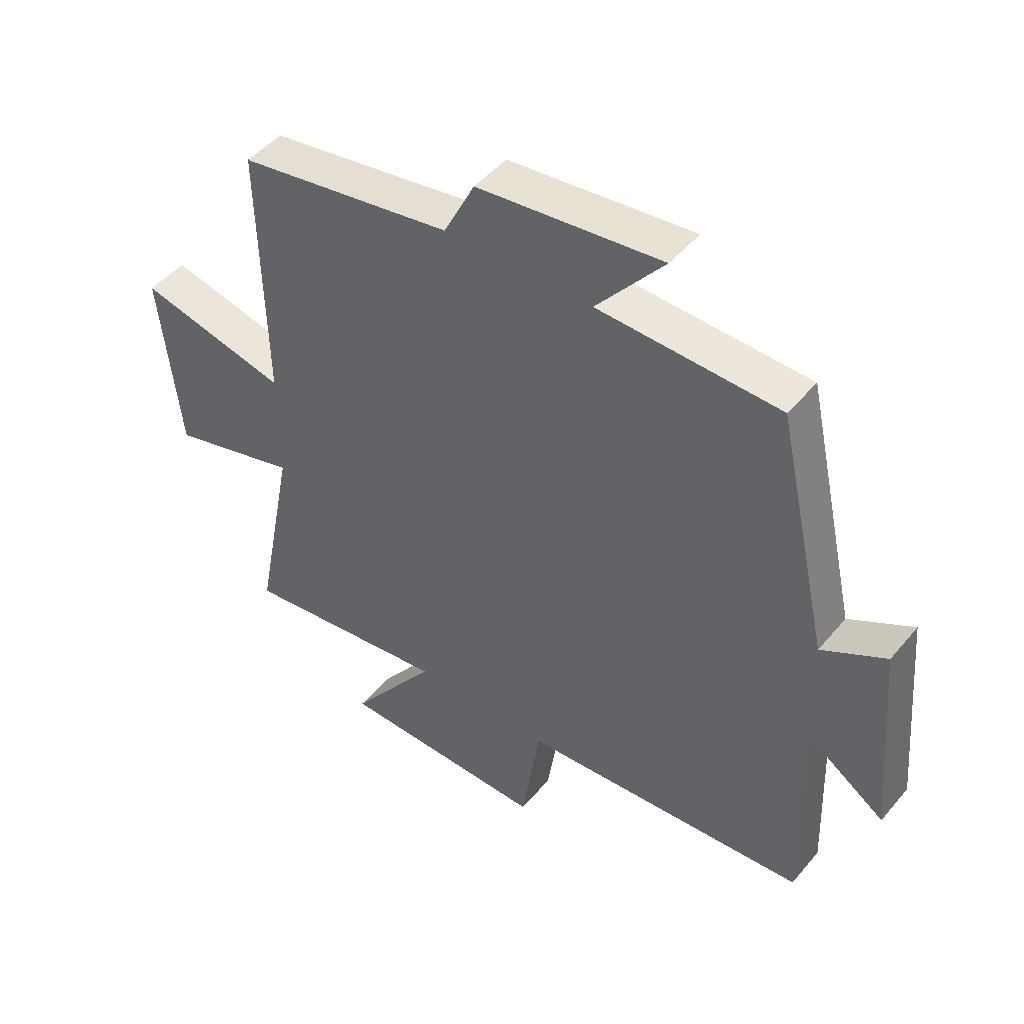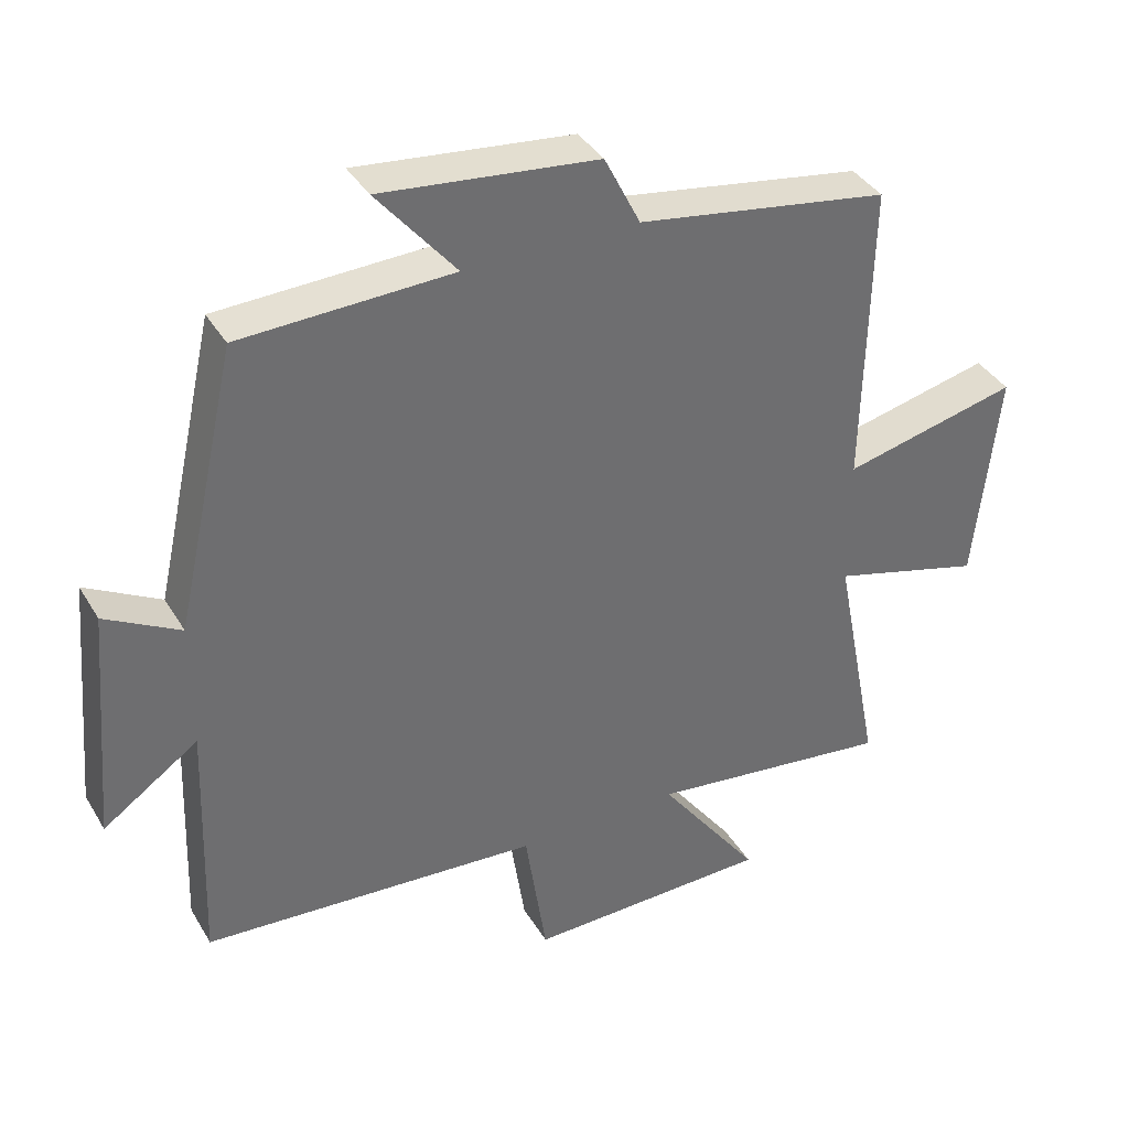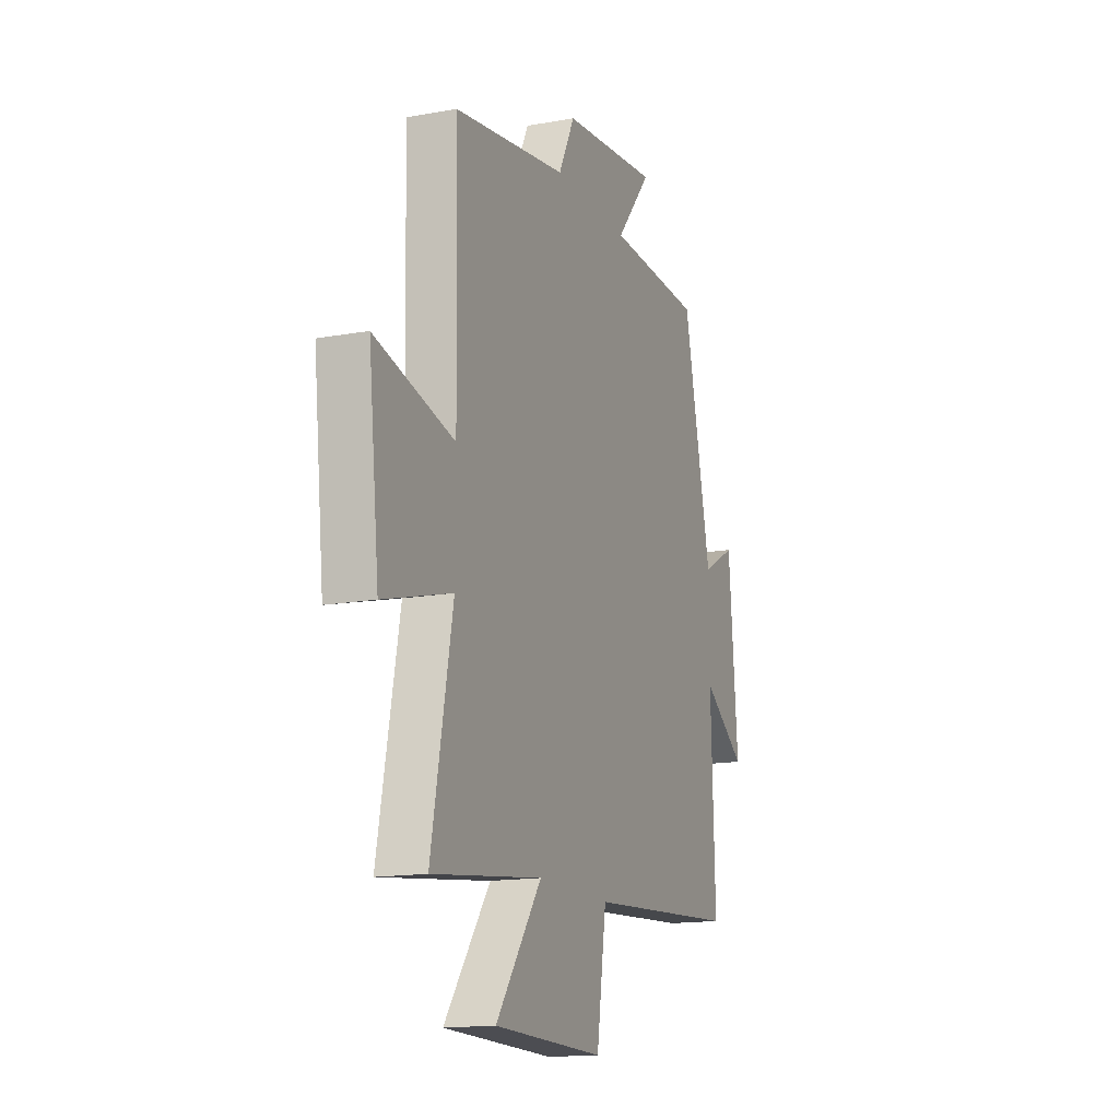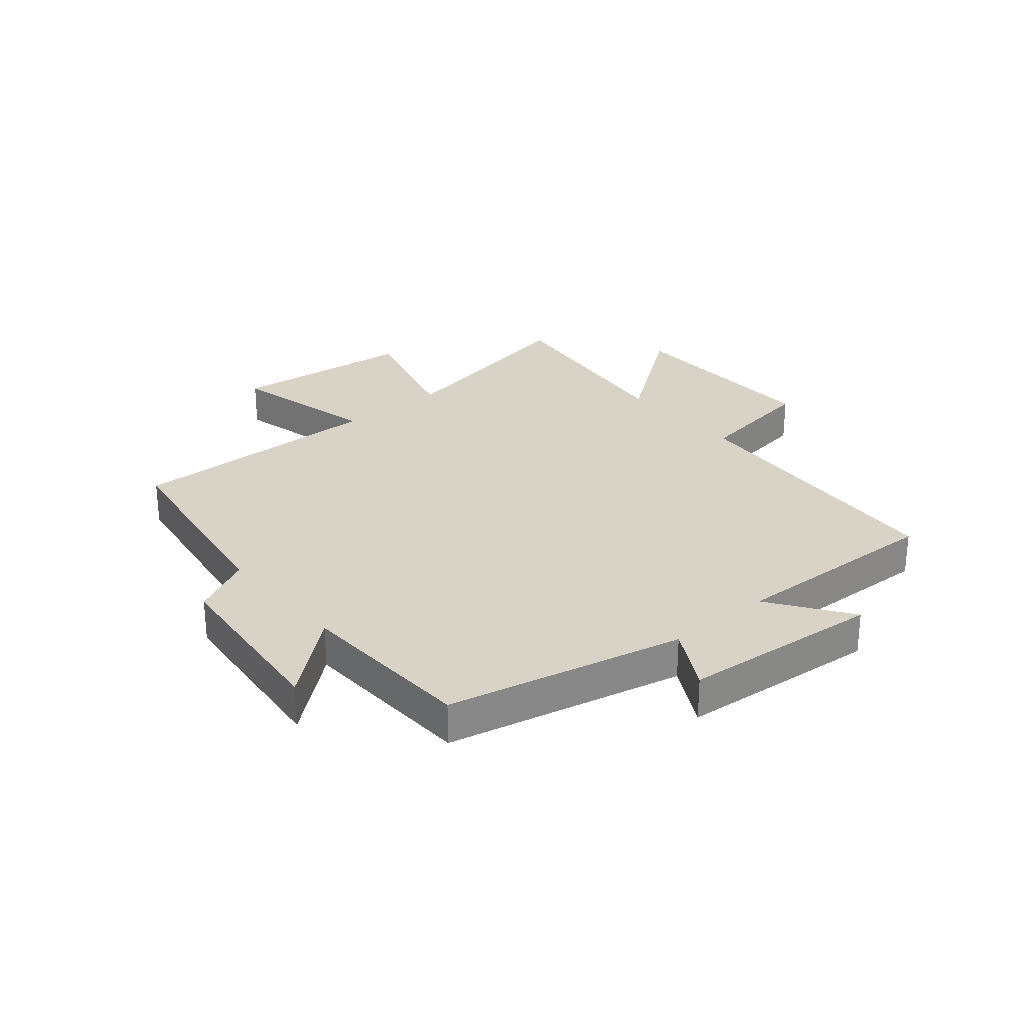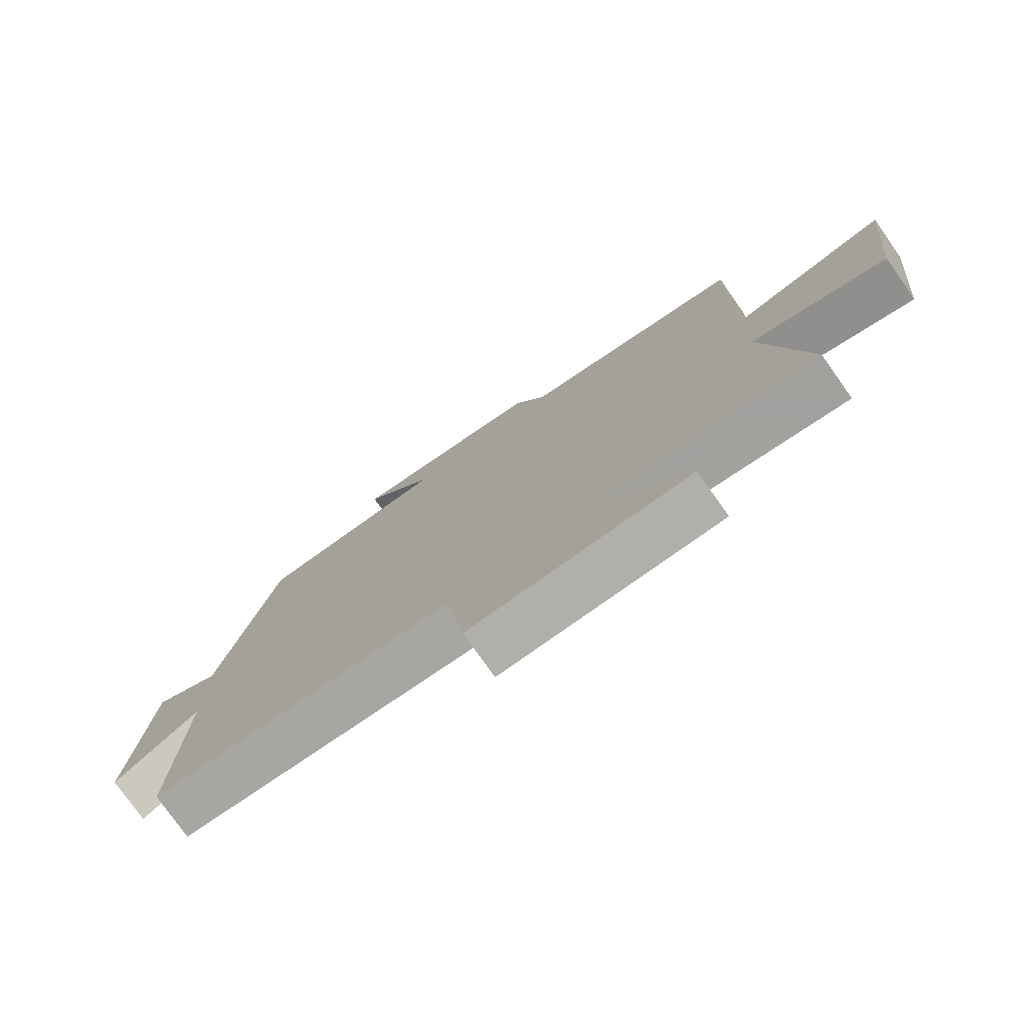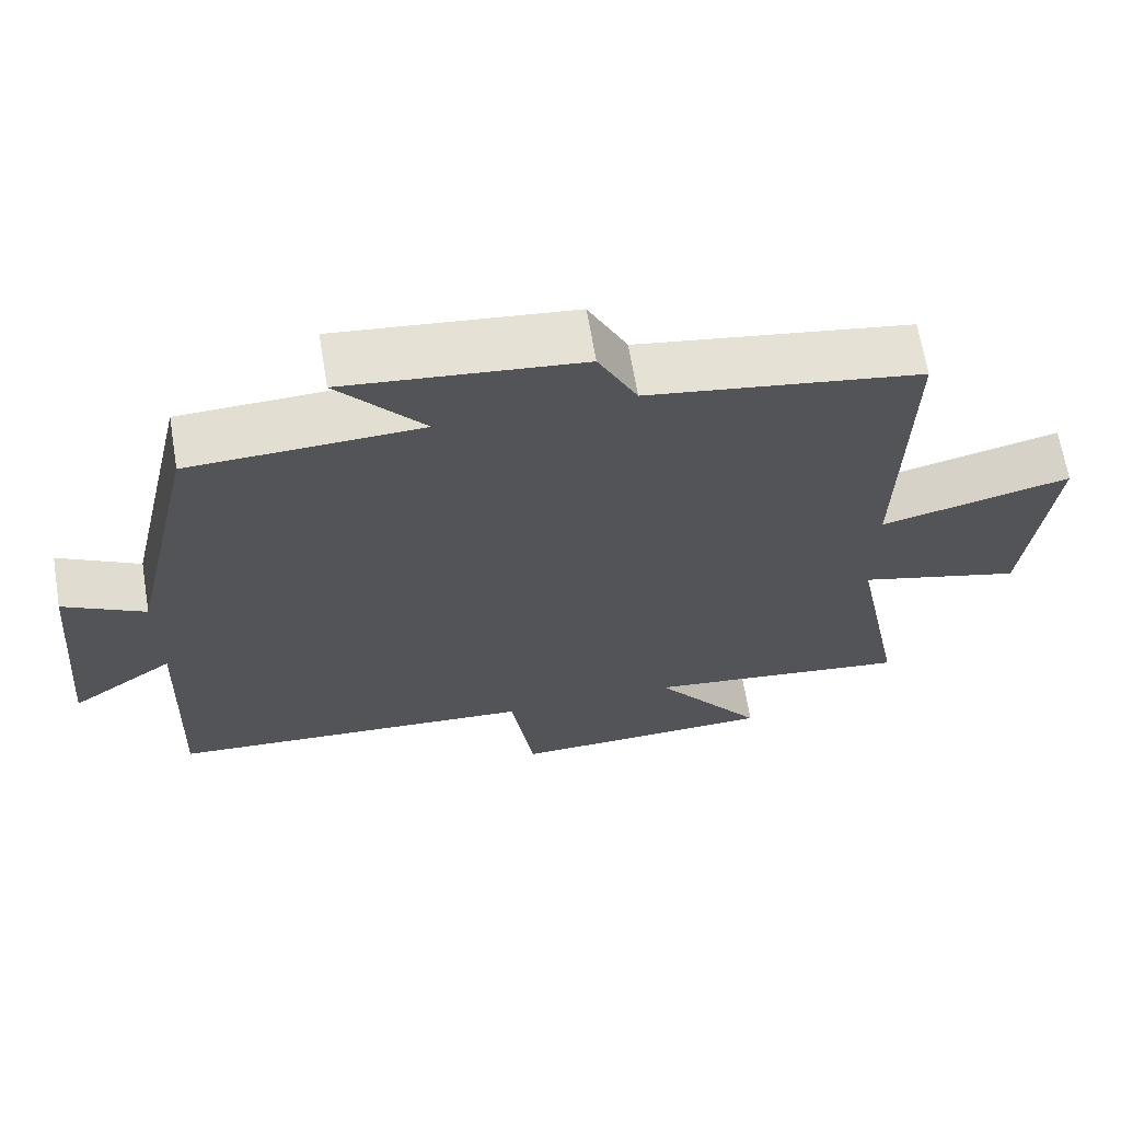
<metadata>
{"format":"obj","ext":"obj","renderer":"f3d","projection":"perspective","resolution":1024,"background":"white","views":[{"elev":47.3,"azim":37.6,"up":"+Z"},{"elev":37.9,"azim":152.4,"up":"+Z"},{"elev":-15.1,"azim":-68.8,"up":"+Z"},{"elev":27.9,"azim":49.8,"up":"+Y"},{"elev":-77.1,"azim":-144.7,"up":"+Z"},{"elev":66.3,"azim":170.5,"up":"+Z"}]}
</metadata>
<code>
v -0.509 0.07 0.442
v -0.146 0.07 0.5
v -0.094 0.07 0.604
v 0.218 0.07 0.638
v 0.104 0.07 0.5
v 0.41 0.07 0.489
v 0.5 0.07 0.085
v 0.608 0.07 0.145
v 0.638 0.07 -0.197
v 0.5 0.07 -0.101
v 0.513 0.07 -0.466
v 0.024 0.07 -0.5
v -0.007 0.07 -0.708
v -0.361 0.07 -0.7
v -0.214 0.07 -0.5
v -0.568 0.07 -0.544
v -0.5 0.07 -0.192
v -0.719 0.07 -0.252
v -0.753 0.07 0.06
v -0.5 0.07 0
v -0.509 0 0.442
v -0.146 0 0.5
v -0.094 0 0.604
v 0.218 0 0.638
v 0.104 0 0.5
v 0.41 0 0.489
v 0.5 0 0.085
v 0.608 0 0.145
v 0.638 0 -0.197
v 0.5 0 -0.101
v 0.513 0 -0.466
v 0.024 0 -0.5
v -0.007 0 -0.708
v -0.361 0 -0.7
v -0.214 0 -0.5
v -0.568 0 -0.544
v -0.5 0 -0.192
v -0.719 0 -0.252
v -0.753 0 0.06
v -0.5 0 0
f 17 18 19 20
f 15 16 17
f 15 17 20
f 12 13 14 15
f 20 1 2
f 15 20 2
f 12 15 2
f 11 12 2
f 10 11 2
f 7 8 9 10
f 7 10 2
f 6 7 2
f 5 6 2
f 2 3 4 5
f 40 39 38 37
f 37 36 35
f 40 37 35
f 35 34 33 32
f 22 21 40
f 22 40 35
f 22 35 32
f 22 32 31
f 22 31 30
f 30 29 28 27
f 22 30 27
f 22 27 26
f 22 26 25
f 25 24 23 22
f 1 21 22 2
f 2 22 23 3
f 3 23 24 4
f 4 24 25 5
f 5 25 26 6
f 6 26 27 7
f 7 27 28 8
f 8 28 29 9
f 9 29 30 10
f 10 30 31 11
f 11 31 32 12
f 12 32 33 13
f 13 33 34 14
f 14 34 35 15
f 15 35 36 16
f 16 36 37 17
f 17 37 38 18
f 18 38 39 19
f 19 39 40 20
f 20 40 21 1

</code>
